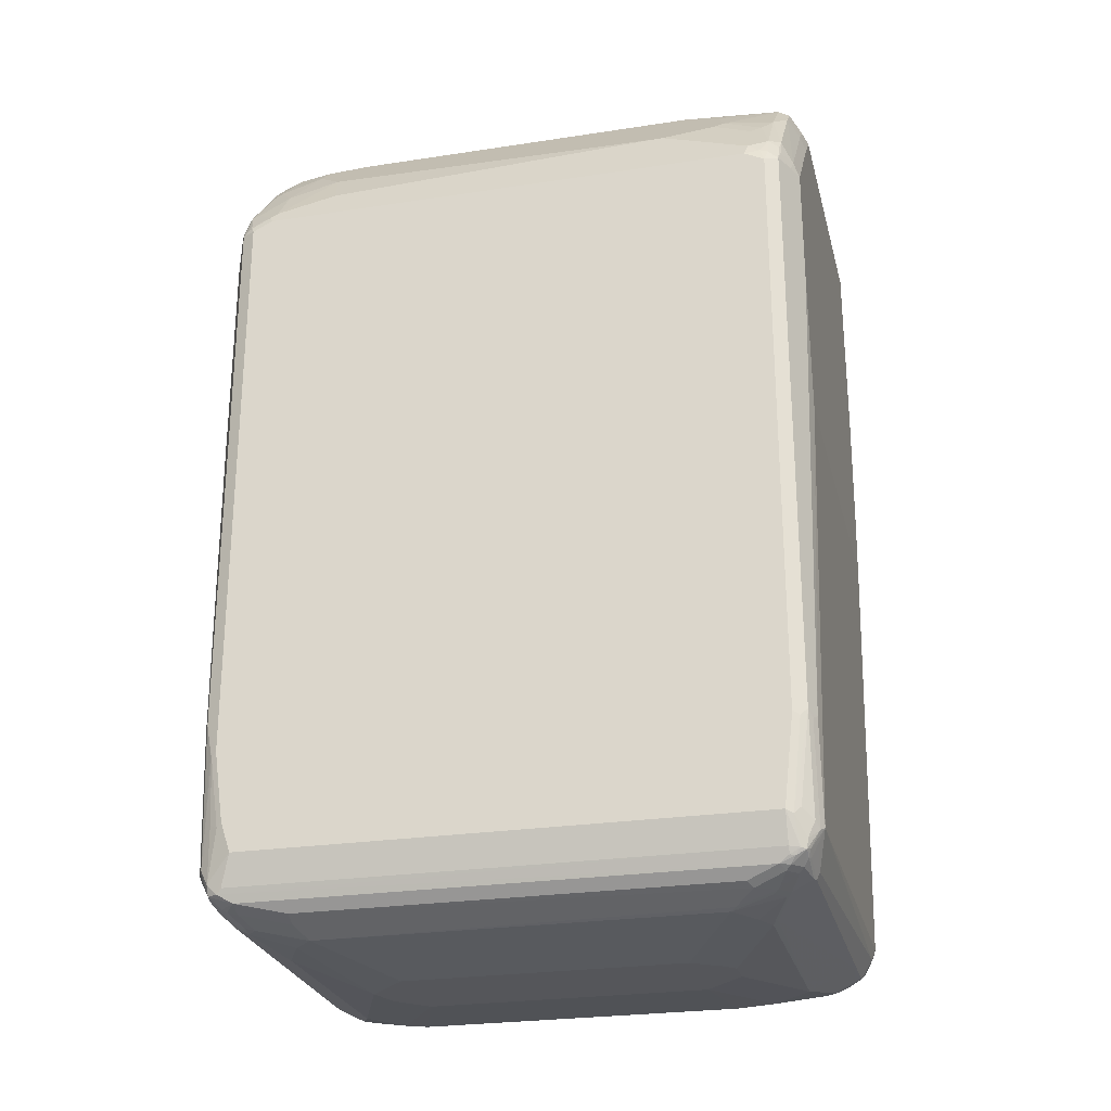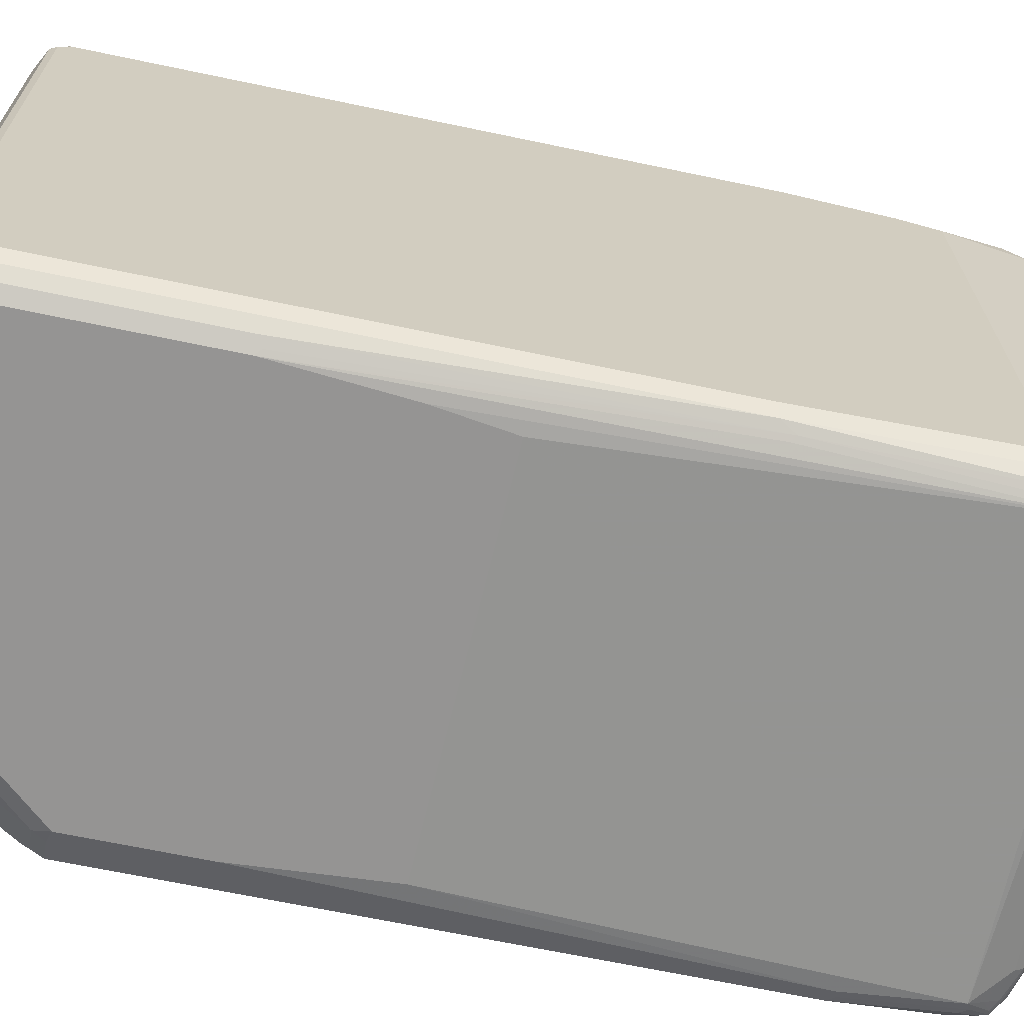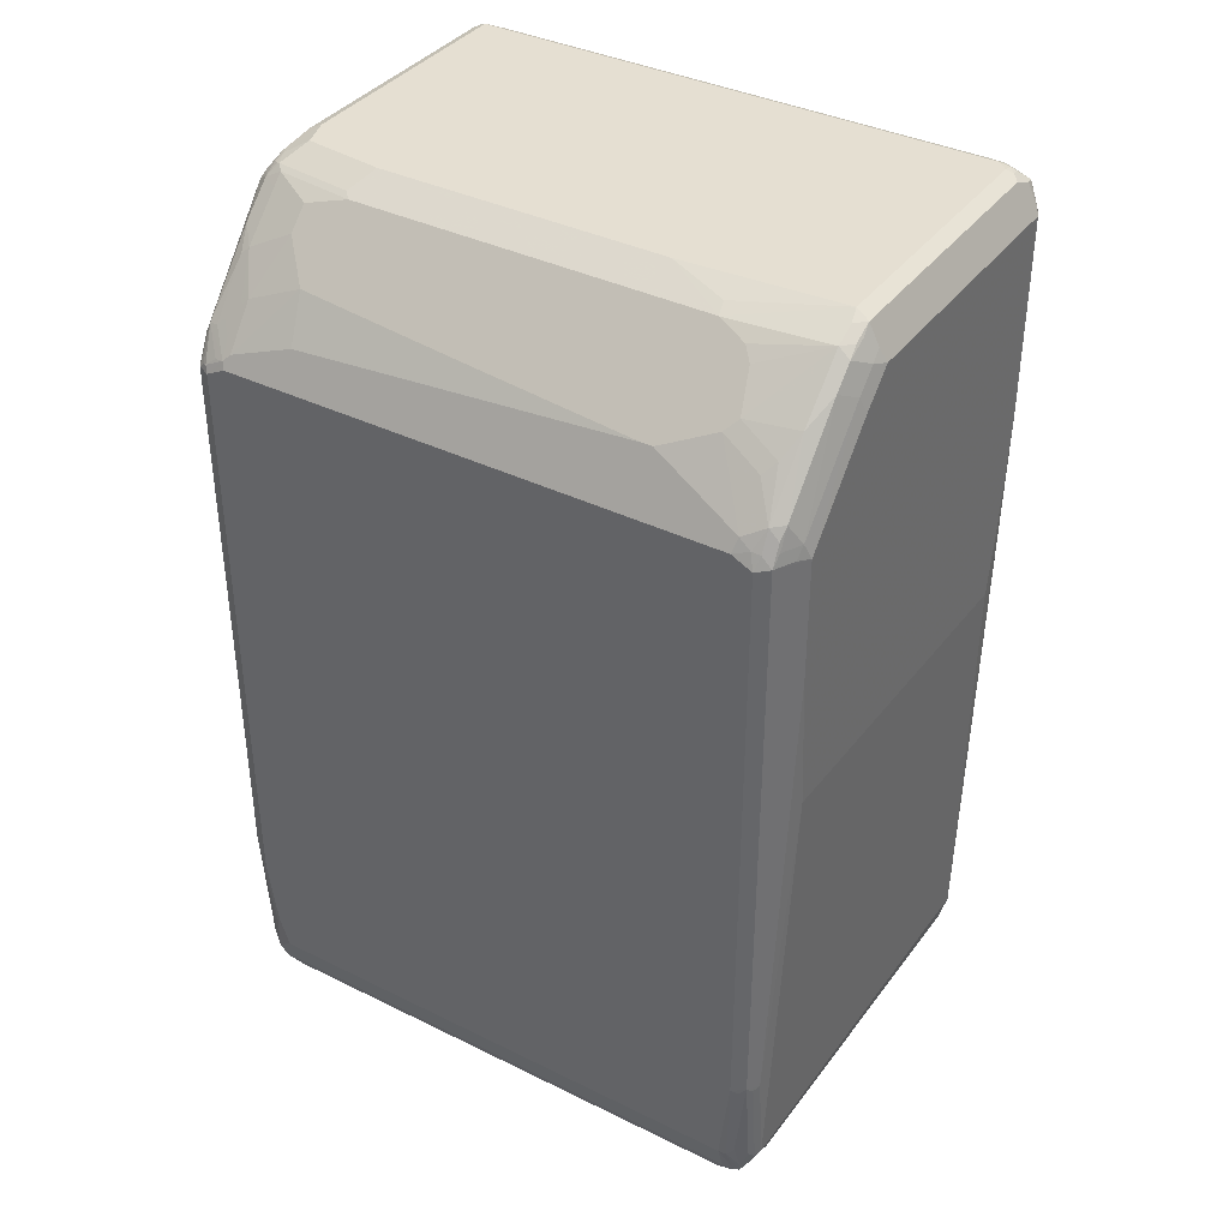
<metadata>
{"format":"obj","ext":"obj","renderer":"f3d","projection":"perspective","resolution":1024,"background":"white","views":[{"elev":-25.8,"azim":103.7,"up":"+Y"},{"elev":-67.1,"azim":-101.9,"up":"+Z"},{"elev":37.5,"azim":122.2,"up":"+Y"}]}
</metadata>
<code>
v -0.3109 0.03453 0.5182
v 0.3109 0.03453 0.5182
v -0.3281 0.2072 0.5182
v -0.3454 -0.6736 0.5009
v -0.3281 -0.6908 0.5009
v 0.3281 0.1036 0.5182
v -0.3109 -0.6908 0.5009
v 0.3454 -0.6736 0.5009
v -0.3281 0.7254 0.5182
v -0.3857 -0.3338 0.4894
v -0.3627 -0.3281 0.5009
v -0.3684 -0.6793 0.4894
v -0.3541 -0.6995 0.4922
v -0.3425 -0.688 0.498
v -0.3339 -0.7139 0.4894
v 0.3281 0.4836 0.5182
v 0.3627 -0.4318 0.5009
v 0.3713 -0.3713 0.4966
v -0.3166 -0.7139 0.4894
v -0.2418 -0.7254 0.4836
v 0.3303 -0.6908 0.4966
v 0.3138 -0.688 0.498
v 0.3512 -0.6851 0.4951
v 0.3584 -0.6823 0.4922
v 0.3684 -0.6736 0.4894
v 0.1727 0.7254 0.5182
v 0.1468 0.7686 0.4966
v -0.3454 0.7829 0.4894
v -0.3454 0.7599 0.5009
v -0.3627 0.7621 0.4966
v -0.3742 0.7484 0.4951
v -0.3857 0.7369 0.4894
v -0.3973 -0.3281 0.4664
v -0.3857 -0.5067 0.4721
v -0.3973 -0.5009 0.449
v -0.38 -0.6736 0.4664
v -0.3713 -0.6995 0.475
v -0.3483 -0.7111 0.4865
v -0.3541 -0.7341 0.4577
v -0.3195 -0.7341 0.475
v -0.2879 -0.7369 0.4778
v 0.3713 0.5267 0.4966
v 0.2936 0.57 0.5182
v 0.3857 -0.4318 0.4894
v -0.2361 -0.7369 0.4778
v 0.3325 -0.6995 0.4922
v 0.3512 -0.7196 0.4778
v 0.367 -0.7168 0.475
v 0.3606 -0.6908 0.488
v 0.3757 -0.6995 0.475
v 0.3857 -0.6045 0.4721
v 0.3929 -0.4922 0.475
v 0.3915 -0.4836 0.4778
v 0.1813 0.7341 0.5138
v 0.1554 0.773 0.4857
v 0.1381 0.7714 0.4951
v 0.08633 0.7829 0.4894
v 0.1727 0.7484 0.5066
v 0.1727 0.7657 0.4894
v -0.3541 0.7902 0.475
v -0.3713 0.7643 0.4922
v -0.3886 0.7643 0.475
v -0.3915 0.7484 0.4778
v -0.3973 0.7426 0.4664
v -0.3973 -0.57 0.4318
v -0.38 -0.7081 0.4318
v -0.3771 -0.7053 0.4462
v -0.3713 -0.7168 0.4577
v -0.3483 -0.7283 0.4692
v -0.3684 -0.7311 0.4376
v -0.3454 -0.7426 0.4318
v -0.3109 -0.7599 0.4145
v -0.3195 -0.7513 0.4404
v -0.2994 -0.7484 0.4548
v -0.2936 -0.7426 0.4664
v 0.3857 0.5182 0.4894
v 0.3541 0.5613 0.4966
v 0.3023 0.5785 0.5138
v 0.3973 -0.4836 0.4664
v -0.2418 -0.7426 0.4664
v 0.2994 -0.7541 0.4433
v 0.2879 -0.7484 0.4548
v 0.3224 -0.7311 0.4721
v 0.308 -0.7111 0.4865
v 0.326 -0.7081 0.488
v 0.3339 -0.7369 0.4606
v 0.3757 -0.7168 0.4577
v 0.3498 -0.7341 0.4577
v 0.3684 -0.7311 0.4318
v 0.3973 -0.6563 0.4318
v 0.3929 -0.6132 0.4577
v 0.1986 0.7513 0.488
v 0.3109 0.5872 0.5074
v 0.3541 0.5785 0.488
v 0.2504 0.6995 0.488
v 0.1813 0.7686 0.4793
v 0.1842 0.7714 0.4721
v 0.1381 0.7946 0.449
v 0.08633 0.7946 0.4664
v -0.3454 0.7946 0.4664
v -0.3886 0.773 0.4577
v -0.3929 0.7621 0.4664
v -0.3973 0.7599 0.449
v -0.3973 -0.5872 -0.3973
v -0.38 -0.7081 -0.4318
v -0.3684 -0.7311 -0.426
v -0.3512 -0.7484 0.3166
v -0.3166 -0.7657 0.3166
v -0.2936 -0.7772 0.3108
v -0.2936 -0.7599 0.4318
v -0.308 -0.7571 0.4289
v -0.2763 -0.7772 0.3454
v -0.2879 -0.7541 0.4433
v 0.3973 0.5182 0.4664
v 0.3915 0.5297 0.4721
v 0.3886 0.5267 0.4793
v 0.3973 -0.6045 0.449
v 0.2936 -0.7599 0.4318
v 0.3131 -0.7557 0.4318
v 0.3152 -0.7513 0.4404
v 0.1899 -0.7772 0.3973
v 0.3742 -0.7196 -0.449
v 0.38 -0.7081 -0.449
v 0.38 -0.7081 0.449
v 0.3684 -0.7311 -0.4318
v 0.3476 -0.7384 0.449
v 0.3454 -0.7426 0.4318
v 0.3512 -0.7484 0.3454
v 0.3973 -0.6563 -0.449
v 0.213 0.7484 0.4606
v 0.1957 0.7657 0.4606
v 0.3886 0.544 0.4534
v 0.3915 0.5469 0.4376
v 0.3569 0.5815 0.4721
v 0.2879 0.6678 0.4721
v 0.2821 0.6793 0.4606
v 0.2015 0.7714 0.3339
v 0.1554 0.7946 0.3108
v -0.3454 0.7946 -0.449
v -0.3915 0.7714 -0.4145
v -0.3915 0.7714 0.449
v -0.3929 0.7686 -0.4232
v -0.3973 0.7599 -0.4145
v -0.3973 -0.5872 -0.4318
v -0.38 -0.6908 -0.4664
v -0.3742 -0.7196 -0.4376
v -0.3541 -0.7341 -0.4534
v -0.3569 -0.7369 -0.4376
v -0.3512 -0.7484 -0.3224
v -0.3713 -0.7168 -0.4534
v -0.08633 -0.7946 0.2418
v -0.2936 -0.7772 -0.2591
v -0.2073 -0.7772 0.3973
v -0.06907 -0.7946 0.2591
v -0.03453 -0.7946 0.2936
v 0.3973 0.5354 0.4318
v 0.3109 -0.7599 0.4145
v 0.2591 -0.7772 0.3627
v 0.01727 -0.7946 0.3108
v 0.3757 -0.7103 -0.4664
v 0.3713 -0.7212 -0.4577
v 0.3627 -0.7319 -0.449
v 0.3512 -0.7484 -0.3799
v 0.3368 -0.7557 -0.3887
v 0.3541 -0.7384 -0.4404
v 0.3281 -0.7599 0.3454
v 0.3023 -0.773 -0.3541
v 0.3915 -0.6621 -0.4606
v 0.3973 -0.5009 -0.4664
v 0.2303 0.7484 0.3915
v 0.213 0.7657 0.3224
v 0.3857 0.5585 0.426
v 0.3684 0.5757 0.4433
v 0.3512 0.593 0.4606
v 0.3397 0.616 0.4376
v 0.3339 0.6275 0.426
v 0.2648 0.7139 0.3915
v 0.1554 0.7946 -0.1899
v -0.3281 0.7946 -0.4664
v -0.3476 0.7902 -0.4664
v -0.3684 0.7829 -0.449
v -0.3857 0.7657 -0.4664
v -0.3929 0.7513 -0.475
v -0.3973 0.7426 -0.4664
v -0.3973 -0.5527 -0.449
v -0.3742 -0.6908 -0.4778
v -0.3713 -0.6995 -0.4793
v -0.3742 -0.7023 -0.4721
v -0.3281 -0.7311 -0.4721
v -0.3454 -0.7384 -0.4513
v -0.3569 -0.7196 -0.4721
v -0.3541 -0.7168 -0.4793
v -0.3224 -0.7541 -0.4203
v -0.3281 -0.7599 -0.3282
v -0.3397 -0.7541 -0.3339
v -0.08633 -0.7946 -0.2418
v -0.3109 -0.7599 -0.4145
v -0.2763 -0.7772 -0.3282
v 0.3684 0.593 0.3224
v 0.3973 0.5354 -0.4318
v 0.3512 0.6275 -0.2648
v 0.2936 -0.7772 0.3282
v 0.06907 -0.7946 0.2591
v 0.3713 -0.7125 -0.475
v 0.3454 -0.7319 -0.4664
v 0.3195 -0.7557 -0.4232
v 0.3368 -0.7384 -0.4577
v 0.2936 -0.7772 -0.3454
v 0.3857 -0.6505 -0.4721
v 0.3857 -0.4951 -0.4894
v 0.3915 -0.5067 -0.4778
v 0.3742 -0.6966 -0.4778
v 0.3973 0.5182 -0.4664
v 0.213 0.7657 -0.2994
v 0.3166 0.6621 0.3397
v 0.2821 0.6966 0.3743
v 0.1381 0.7946 -0.4664
v 0.1899 0.7772 -0.2936
v -0.3224 0.7829 -0.4894
v -0.3339 0.7887 -0.4778
v -0.3498 0.7859 -0.475
v -0.367 0.7686 -0.4922
v -0.3857 0.7426 -0.4894
v -0.3973 -0.2417 -0.4664
v -0.3857 -0.5527 -0.4721
v -0.3684 -0.6736 -0.4894
v -0.3627 -0.6908 -0.4901
v -0.3023 -0.7341 -0.4793
v -0.3109 -0.7384 -0.4685
v -0.3109 -0.7557 -0.4339
v -0.3541 -0.6823 -0.4966
v -0.3195 -0.6995 -0.4966
v -0.3281 -0.7081 -0.4901
v -0.06907 -0.7946 -0.2591
v -0.2936 -0.7599 -0.4318
v -0.2073 -0.7772 -0.3973
v 0.3339 0.6448 0.04606
v 0.3886 0.544 -0.4577
v 0.3857 0.5585 -0.4376
v 0.3512 0.6275 -0.2821
v 0.08633 -0.7946 0.2418
v 0.3627 -0.7103 -0.4793
v 0.3569 -0.6793 -0.4951
v 0.3541 -0.7212 -0.475
v 0.3023 -0.7384 -0.475
v 0.3109 -0.7599 -0.4145
v 0.3023 -0.7557 -0.4404
v 0.2418 -0.7772 -0.3799
v 0.2936 -0.7599 -0.4318
v 0.08633 -0.7946 -0.2418
v 0.0518 -0.7946 -0.2936
v 0.03453 -0.7946 -0.3108
v 0.3684 -0.6678 -0.4894
v 0.3742 -0.5067 -0.4951
v 0.3627 -0.5009 -0.5009
v 0.3281 0.3108 -0.5182
v 0.3857 0.5239 -0.4894
v 0.3857 0.5412 -0.4721
v 0.2303 0.7484 -0.3512
v 0.1957 0.7657 -0.4721
v 0.1612 0.7829 -0.4721
v 0.1439 0.7829 -0.4894
v -0.3512 0.7714 -0.4951
v -0.3454 0.7254 -0.5182
v -0.3512 0.7369 -0.5124
v -0.3649 0.7599 -0.4966
v -0.3684 0.7254 -0.5066
v -0.3857 -0.2417 -0.4894
v -0.3713 -0.2677 -0.4966
v 0.2504 -0.7341 -0.4793
v -0.2936 -0.7369 -0.4778
v -0.2936 -0.7426 -0.4664
v -0.2936 -0.7541 -0.4433
v -0.3454 -0.6736 -0.5009
v 0.3454 -0.6736 -0.5009
v 0.2936 -0.7254 -0.4836
v -0.01727 -0.7946 -0.3108
v 0.2159 -0.773 -0.4059
v 0.2073 -0.7772 -0.3973
v -0.2159 -0.7384 -0.475
v 0.3684 0.5757 -0.4721
v 0.3339 0.6275 -0.4376
v 0.3166 0.6621 -0.3685
v 0.3454 -0.7196 -0.4778
v 0.3454 -0.6966 -0.4894
v 0.2936 -0.7369 -0.4778
v 0.3109 0.06907 -0.5182
v 0.3281 0.5182 -0.5182
v 0.3512 0.5239 -0.5066
v 0.3713 0.544 -0.4922
v 0.3684 0.5585 -0.4894
v 0.2476 0.7311 -0.3685
v 0.2994 0.6793 -0.3857
v 0.213 0.7484 -0.4721
v 0.1986 0.7513 -0.4922
v 0.1784 0.7657 -0.4894
v 0.164 0.7686 -0.4922
v 0.1439 0.7484 -0.5066
v 0.1381 0.7254 -0.5182
v -0.3454 0.3799 -0.5182
v -0.3584 0.7341 -0.5095
v -0.3606 0.7426 -0.5052
v -0.3684 0.3799 -0.5066
v -0.3627 -0.259 -0.5009
v -0.3541 0.3713 -0.5138
v -0.3281 0.1727 -0.5182
v -0.3109 0.0518 -0.5182
v 0.3541 0.5785 -0.4922
v 0.2821 0.6793 -0.4721
v 0.3166 0.6448 -0.4548
v 0.1899 0.6736 -0.5182
v 0.1986 0.6995 -0.5095
v 0.3368 0.544 -0.5095
v 0.164 0.7341 -0.5095
v 0.2332 0.7168 -0.4922
f 1 2 6
f 178 218 217
f 179 217 262
f 179 262 219
f 179 219 220
f 179 220 180
f 180 220 221
f 180 221 181
f 181 221 182
f 182 221 222
f 182 222 183
f 183 223 184
f 183 222 223
f 184 223 268
f 184 268 224
f 185 225 186
f 178 214 218
f 176 216 177
f 176 215 216
f 173 175 174
f 169 211 210
f 169 210 257
f 169 257 213
f 170 177 216
f 170 216 215
f 170 215 237
f 170 237 201
f 185 224 268
f 170 201 240
f 170 283 293
f 170 293 292
f 170 292 259
f 170 259 214
f 170 214 171
f 172 199 215
f 172 215 176
f 170 240 283
f 168 212 209
f 185 268 225
f 186 226 187
f 199 201 237
f 199 237 215
f 200 213 238
f 200 238 239
f 200 239 240
f 202 203 241
f 202 241 250
f 202 250 208
f 204 242 243
f 204 243 212
f 204 205 244
f 204 244 242
f 205 207 245
f 205 245 244
f 206 246 249
f 198 236 234
f 197 236 198
f 197 235 236
f 197 230 235
f 187 192 191
f 187 191 188
f 187 226 227
f 187 227 192
f 189 228 229
f 189 229 190
f 189 192 228
f 186 225 226
f 190 229 230
f 190 197 193
f 192 227 231
f 192 231 232
f 192 232 233
f 192 233 228
f 193 197 194
f 196 198 234
f 190 230 197
f 206 249 247
f 168 204 212
f 168 210 211
f 142 181 182
f 142 182 183
f 142 183 184
f 142 184 143
f 144 185 145
f 145 186 187
f 145 187 188
f 145 188 146
f 145 185 186
f 146 188 150
f 147 189 190
f 147 190 148
f 147 150 188
f 147 188 191
f 147 191 192
f 140 142 141
f 140 181 142
f 139 181 140
f 139 180 181
f 131 170 171
f 133 156 172
f 133 172 176
f 133 176 175
f 133 175 173
f 133 173 174
f 133 174 134
f 147 192 189
f 134 174 136
f 136 174 175
f 136 175 176
f 136 176 177
f 137 171 138
f 138 171 214
f 138 214 178
f 139 179 180
f 134 136 135
f 168 211 169
f 148 190 193
f 148 194 195
f 158 203 202
f 160 161 204
f 160 204 168
f 161 162 204
f 162 205 204
f 162 165 207
f 162 207 205
f 164 167 206
f 164 206 165
f 165 206 207
f 166 202 167
f 167 208 246
f 167 246 206
f 167 202 208
f 168 209 210
f 158 159 203
f 156 201 199
f 156 240 201
f 156 200 240
f 148 195 149
f 151 196 234
f 151 234 277
f 151 277 252
f 151 252 251
f 151 251 250
f 151 250 241
f 148 193 194
f 151 241 203
f 151 159 155
f 151 155 154
f 152 194 197
f 152 197 198
f 152 198 196
f 153 155 159
f 156 199 172
f 151 203 159
f 206 247 207
f 207 247 245
f 208 248 249
f 260 294 295
f 260 295 296
f 260 296 262
f 260 262 261
f 262 296 295
f 262 295 297
f 262 297 314
f 262 314 298
f 262 298 299
f 264 300 303
f 264 303 267
f 264 267 265
f 265 267 301
f 265 301 302
f 265 302 266
f 260 293 294
f 260 292 293
f 259 292 260
f 257 281 258
f 248 279 249
f 255 275 287
f 255 287 256
f 256 287 307
f 256 307 306
f 256 306 300
f 256 300 264
f 266 302 267
f 256 264 299
f 256 311 288
f 257 288 289
f 257 289 313
f 257 313 290
f 257 290 308
f 257 308 291
f 257 291 281
f 256 299 311
f 248 252 279
f 267 302 301
f 269 303 305
f 288 312 313
f 288 313 289
f 290 313 308
f 293 310 309
f 293 309 294
f 294 309 315
f 294 315 295
f 295 314 297
f 295 315 312
f 295 312 314
f 298 314 299
f 299 314 312
f 299 312 311
f 300 305 303
f 308 313 315
f 288 311 312
f 282 293 283
f 282 310 293
f 281 310 282
f 269 305 300
f 269 300 304
f 270 276 286
f 271 280 272
f 272 280 273
f 274 304 300
f 274 300 306
f 268 303 269
f 274 306 307
f 275 285 276
f 275 307 287
f 276 285 284
f 276 284 286
f 281 291 308
f 281 308 309
f 281 309 310
f 274 307 275
f 247 279 278
f 247 249 279
f 245 278 280
f 219 263 220
f 219 262 299
f 219 299 264
f 219 264 265
f 219 265 263
f 220 263 222
f 220 222 221
f 222 263 265
f 222 265 266
f 222 266 267
f 222 267 223
f 223 267 303
f 223 303 268
f 225 268 226
f 226 231 227
f 217 261 262
f 214 217 218
f 214 261 217
f 214 260 261
f 208 249 246
f 208 250 251
f 208 251 252
f 208 252 248
f 209 212 253
f 209 253 210
f 210 253 243
f 226 268 269
f 210 243 254
f 210 255 256
f 210 256 288
f 210 288 257
f 212 243 253
f 213 257 258
f 213 258 238
f 214 259 260
f 210 254 255
f 226 269 231
f 228 270 286
f 228 286 271
f 238 258 281
f 238 281 239
f 239 281 282
f 239 282 283
f 239 283 240
f 242 244 284
f 242 284 285
f 236 280 278
f 242 285 275
f 243 275 255
f 243 255 254
f 244 245 286
f 244 286 284
f 245 280 271
f 245 271 286
f 245 247 278
f 242 275 243
f 130 177 170
f 236 273 280
f 236 279 252
f 228 271 229
f 228 233 232
f 228 232 270
f 229 272 273
f 229 273 230
f 229 271 272
f 230 273 235
f 236 252 277
f 231 274 232
f 231 304 274
f 232 274 275
f 232 275 276
f 232 276 270
f 234 236 277
f 235 273 236
f 236 278 279
f 231 269 304
f 130 136 177
f 130 170 131
f 129 168 169
f 33 103 143
f 33 143 184
f 33 184 224
f 33 224 185
f 33 185 144
f 33 144 104
f 33 104 65
f 33 65 35
f 35 65 36
f 36 66 67
f 36 67 68
f 36 68 37
f 36 65 66
f 38 69 40
f 39 40 69
f 33 64 103
f 32 63 64
f 32 62 63
f 32 61 62
f 25 52 53
f 25 53 44
f 26 54 27
f 26 43 54
f 27 55 56
f 27 56 57
f 27 57 28
f 39 68 70
f 27 54 58
f 27 59 55
f 28 57 60
f 28 60 61
f 28 61 30
f 28 30 29
f 30 61 31
f 31 61 32
f 27 58 59
f 25 51 52
f 39 70 71
f 39 72 73
f 46 85 47
f 47 85 83
f 47 83 86
f 47 86 88
f 47 88 48
f 48 87 50
f 48 88 89
f 48 89 87
f 50 87 90
f 50 90 91
f 50 91 51
f 51 91 52
f 52 91 79
f 54 92 58
f 54 78 93
f 45 85 46
f 45 84 85
f 45 83 84
f 45 82 83
f 39 73 40
f 40 73 74
f 40 74 75
f 40 75 41
f 41 75 80
f 41 80 45
f 42 76 77
f 39 71 72
f 42 77 78
f 43 78 54
f 44 53 52
f 44 52 79
f 44 79 114
f 44 114 76
f 45 80 81
f 45 81 82
f 42 78 43
f 25 50 51
f 25 48 50
f 25 49 48
f 5 14 13
f 5 13 15
f 5 15 19
f 5 19 7
f 6 8 17
f 6 17 18
f 6 18 44
f 6 44 76
f 6 76 42
f 6 42 16
f 7 19 20
f 7 20 21
f 7 21 22
f 7 22 8
f 8 22 21
f 4 14 5
f 4 13 14
f 4 12 13
f 4 10 12
f 1 6 16
f 1 16 43
f 1 43 26
f 1 26 9
f 1 9 3
f 1 3 4
f 1 4 5
f 8 21 23
f 1 5 7
f 2 7 8
f 2 8 6
f 3 9 32
f 3 32 10
f 3 10 11
f 3 11 4
f 4 11 10
f 1 7 2
f 8 23 24
f 8 24 25
f 8 25 44
f 13 69 38
f 15 38 40
f 15 40 41
f 15 41 45
f 15 45 20
f 15 20 19
f 16 42 43
f 13 39 69
f 17 44 18
f 21 46 23
f 21 45 46
f 23 46 47
f 23 47 48
f 23 48 49
f 23 49 24
f 24 49 25
f 20 45 21
f 54 93 77
f 13 68 39
f 13 38 15
f 8 44 17
f 9 26 27
f 9 27 28
f 9 28 29
f 9 29 30
f 9 30 31
f 9 31 32
f 13 37 68
f 10 33 35
f 10 34 12
f 10 32 64
f 10 64 33
f 12 34 35
f 12 35 36
f 12 36 37
f 12 37 13
f 10 35 34
f 308 315 309
f 54 77 94
f 54 95 92
f 98 179 139
f 98 139 100
f 98 100 99
f 100 139 101
f 101 140 141
f 101 141 102
f 101 139 140
f 102 141 103
f 103 141 142
f 103 142 143
f 105 145 146
f 105 144 145
f 106 147 148
f 106 148 149
f 106 146 150
f 98 217 179
f 98 178 217
f 98 138 178
f 98 137 138
f 90 117 91
f 92 130 131
f 92 131 97
f 92 97 96
f 92 95 136
f 92 136 130
f 94 116 115
f 106 150 147
f 94 115 132
f 94 133 134
f 94 134 135
f 94 135 95
f 95 135 136
f 97 137 98
f 97 131 171
f 97 171 137
f 94 132 133
f 90 123 129
f 107 149 195
f 107 194 152
f 121 159 158
f 122 160 123
f 122 125 161
f 122 161 160
f 123 160 129
f 125 162 161
f 125 163 164
f 125 164 165
f 125 165 162
f 127 157 202
f 127 202 166
f 128 166 167
f 128 167 164
f 128 164 163
f 129 160 168
f 121 153 159
f 119 127 126
f 119 157 127
f 118 202 157
f 107 152 109
f 107 109 108
f 109 151 112
f 109 152 196
f 109 196 151
f 110 112 153
f 110 153 113
f 107 195 194
f 112 151 154
f 112 155 153
f 114 156 133
f 114 133 115
f 115 133 132
f 118 157 119
f 118 121 158
f 118 158 202
f 112 154 155
f 90 124 123
f 89 163 125
f 89 128 163
f 66 144 105
f 66 105 146
f 66 146 106
f 66 106 70
f 66 70 68
f 70 106 149
f 70 149 107
f 70 107 108
f 70 108 109
f 70 109 71
f 71 109 72
f 72 110 111
f 72 111 73
f 72 109 112
f 72 112 110
f 66 104 144
f 66 68 67
f 65 104 66
f 64 102 103
f 55 96 97
f 55 97 98
f 55 98 56
f 55 59 96
f 56 98 99
f 56 99 57
f 57 99 60
f 73 111 110
f 58 92 59
f 60 99 100
f 60 100 101
f 60 101 62
f 60 62 61
f 62 102 63
f 62 101 102
f 63 102 64
f 59 92 96
f 73 110 74
f 74 110 113
f 74 113 75
f 81 88 86
f 81 86 83
f 81 83 82
f 81 121 118
f 83 85 84
f 87 122 123
f 87 123 124
f 81 120 88
f 87 124 90
f 87 125 122
f 88 120 119
f 88 119 126
f 88 126 89
f 89 126 127
f 89 127 166
f 89 166 128
f 87 89 125
f 54 94 95
f 81 119 120
f 79 156 114
f 75 113 153
f 75 153 121
f 75 121 81
f 75 81 80
f 76 114 115
f 76 115 116
f 76 116 94
f 81 118 119
f 76 94 77
f 79 91 117
f 79 117 90
f 79 90 129
f 79 129 169
f 79 169 213
f 79 213 200
f 79 200 156
f 77 93 78
f 312 315 313

</code>
